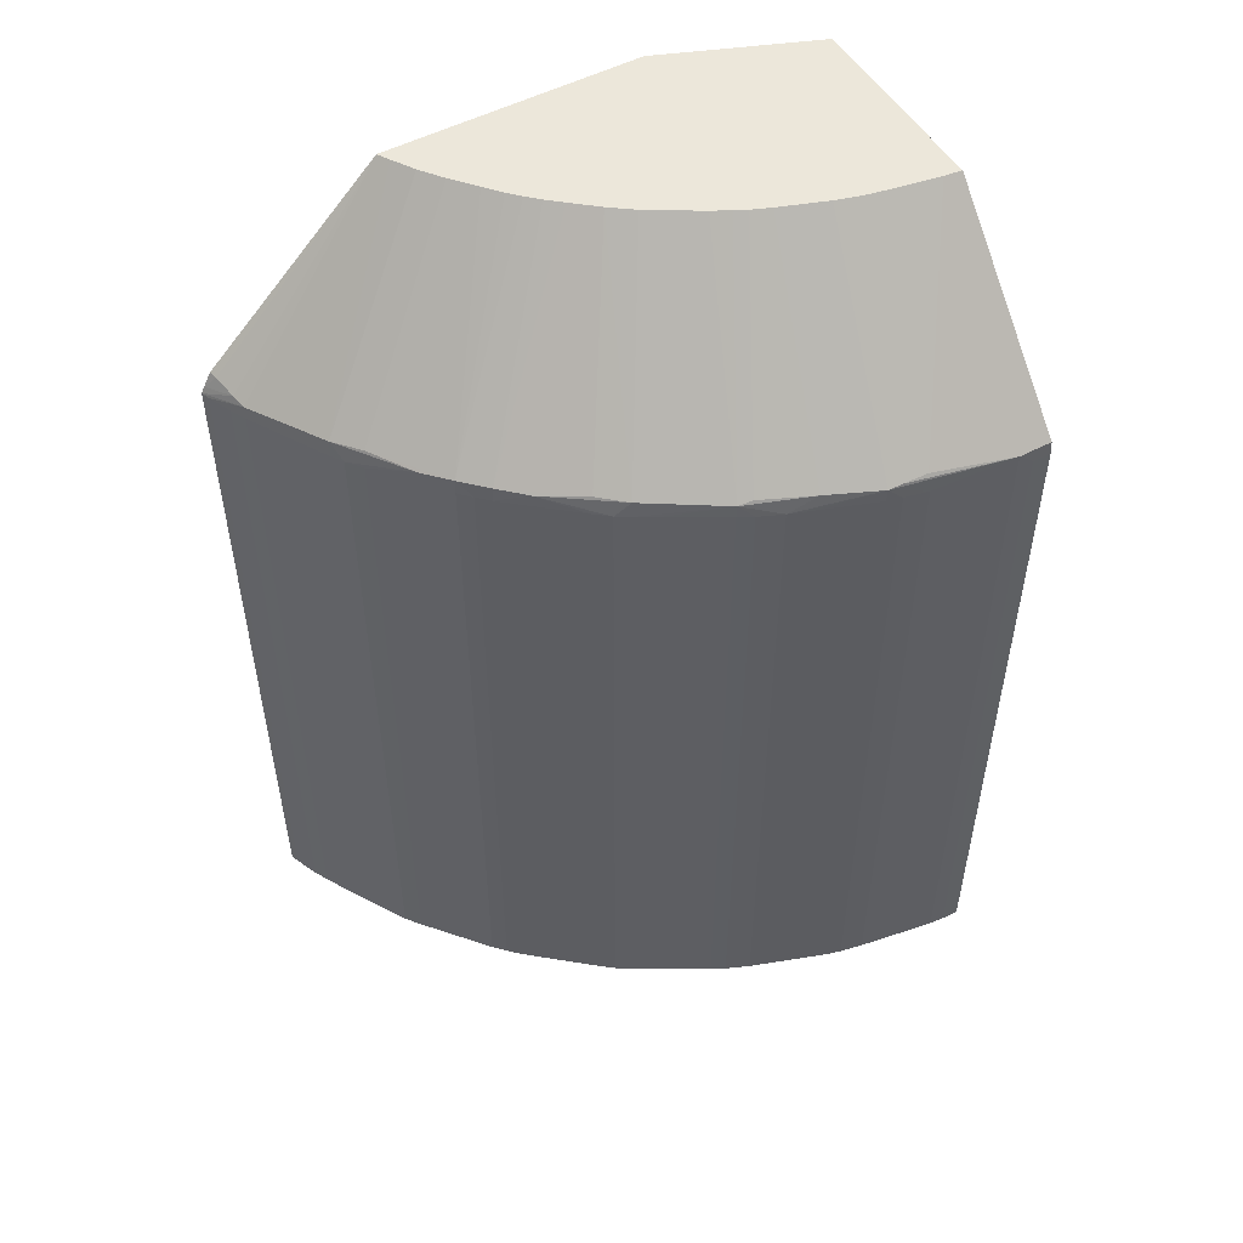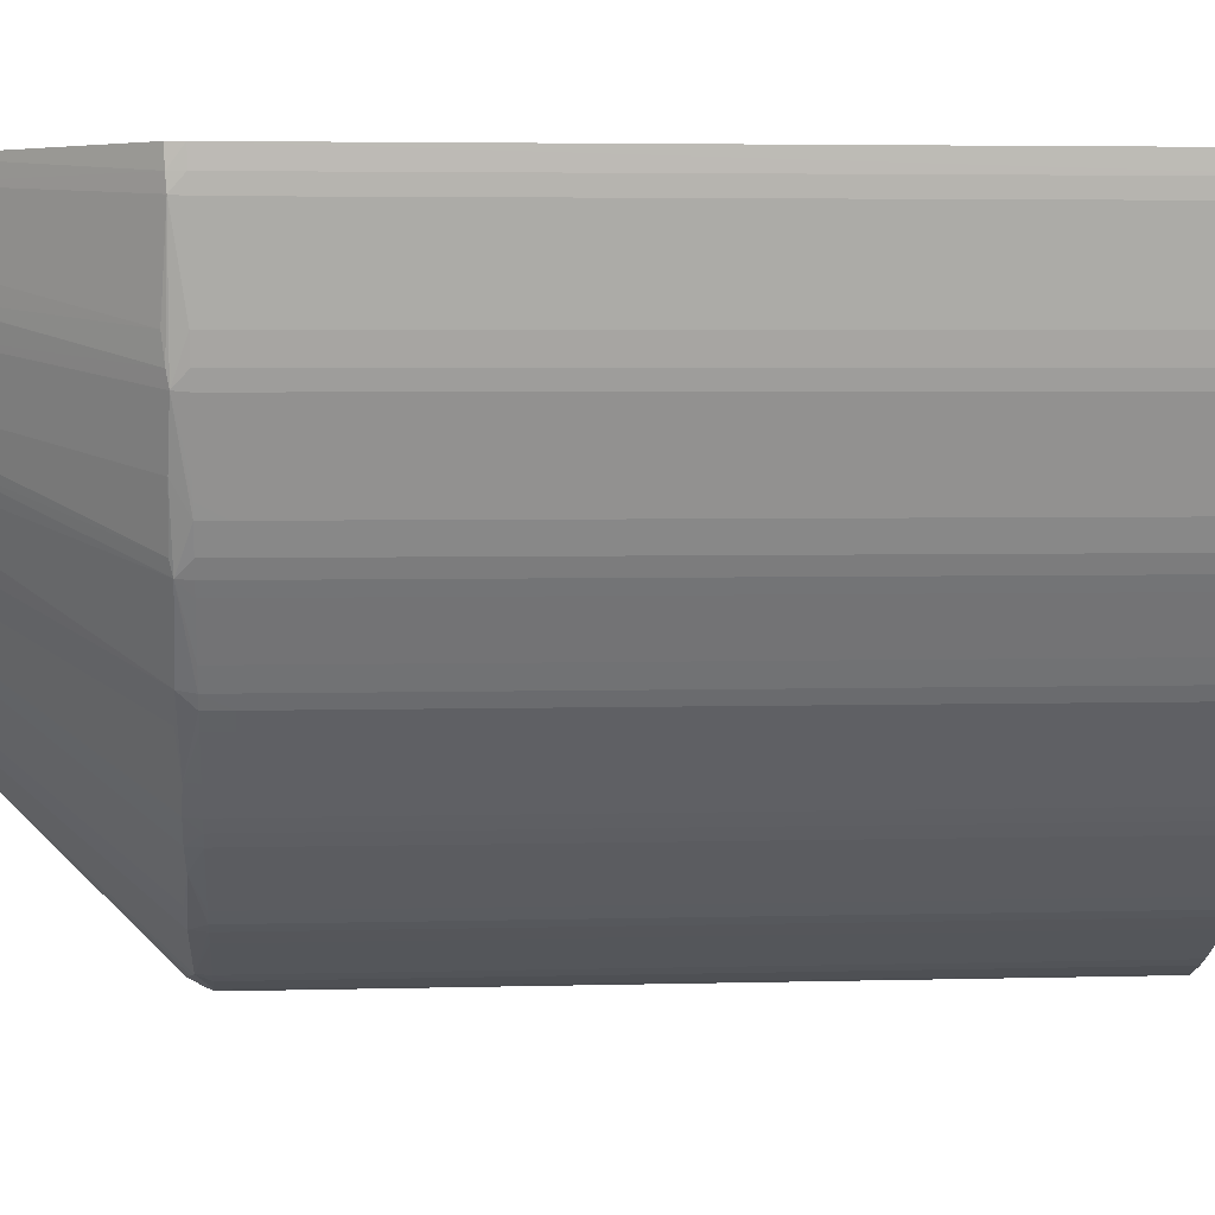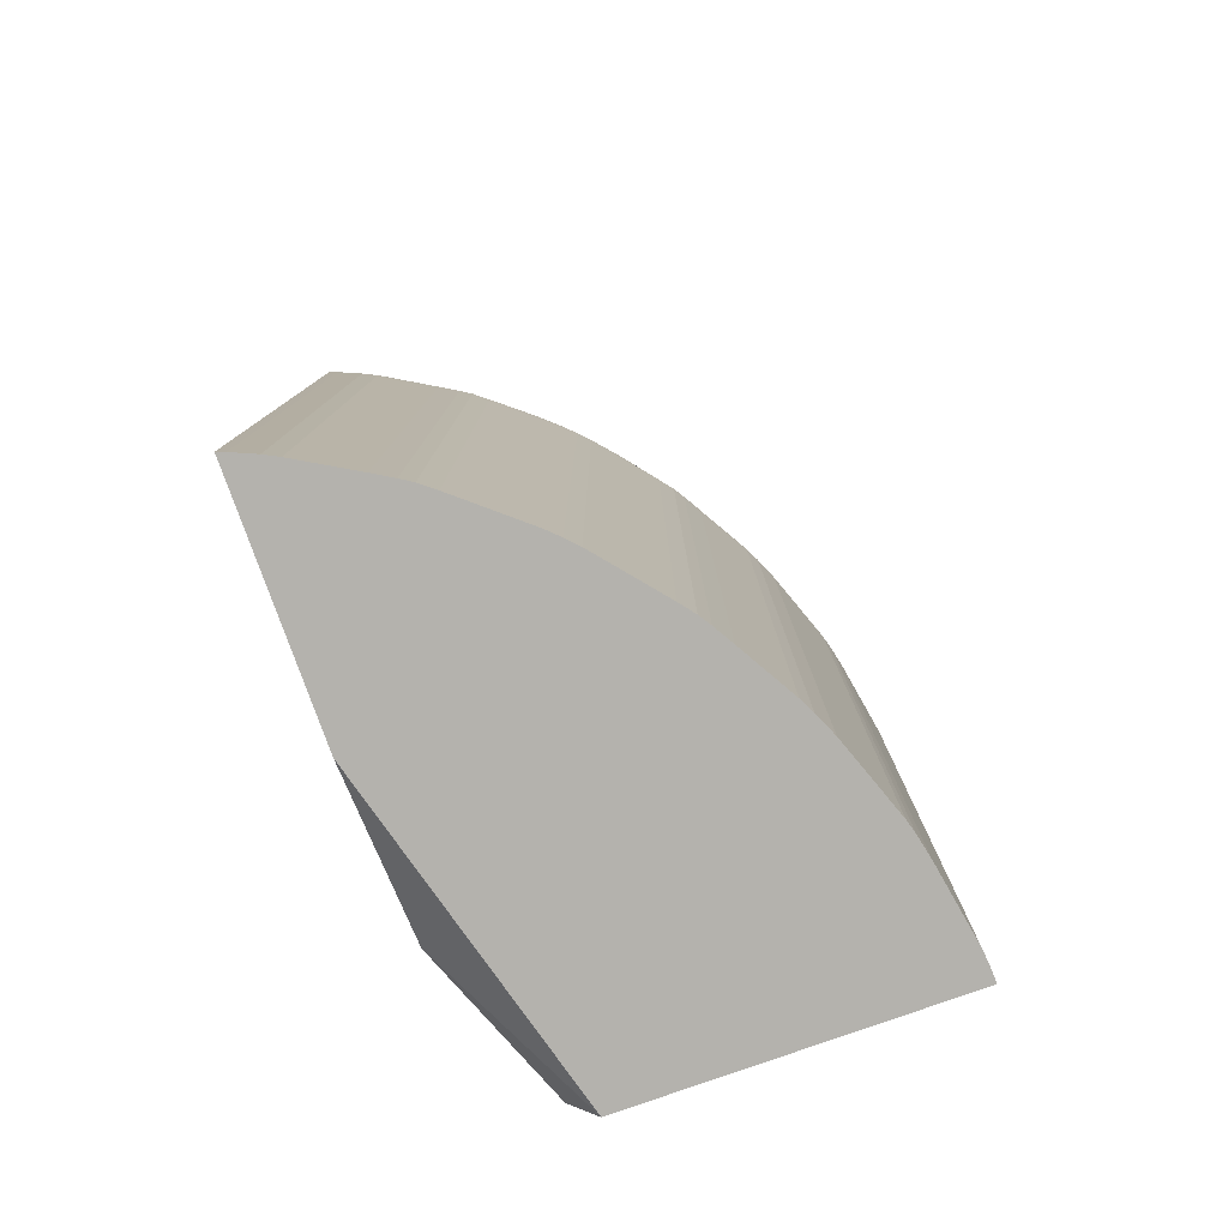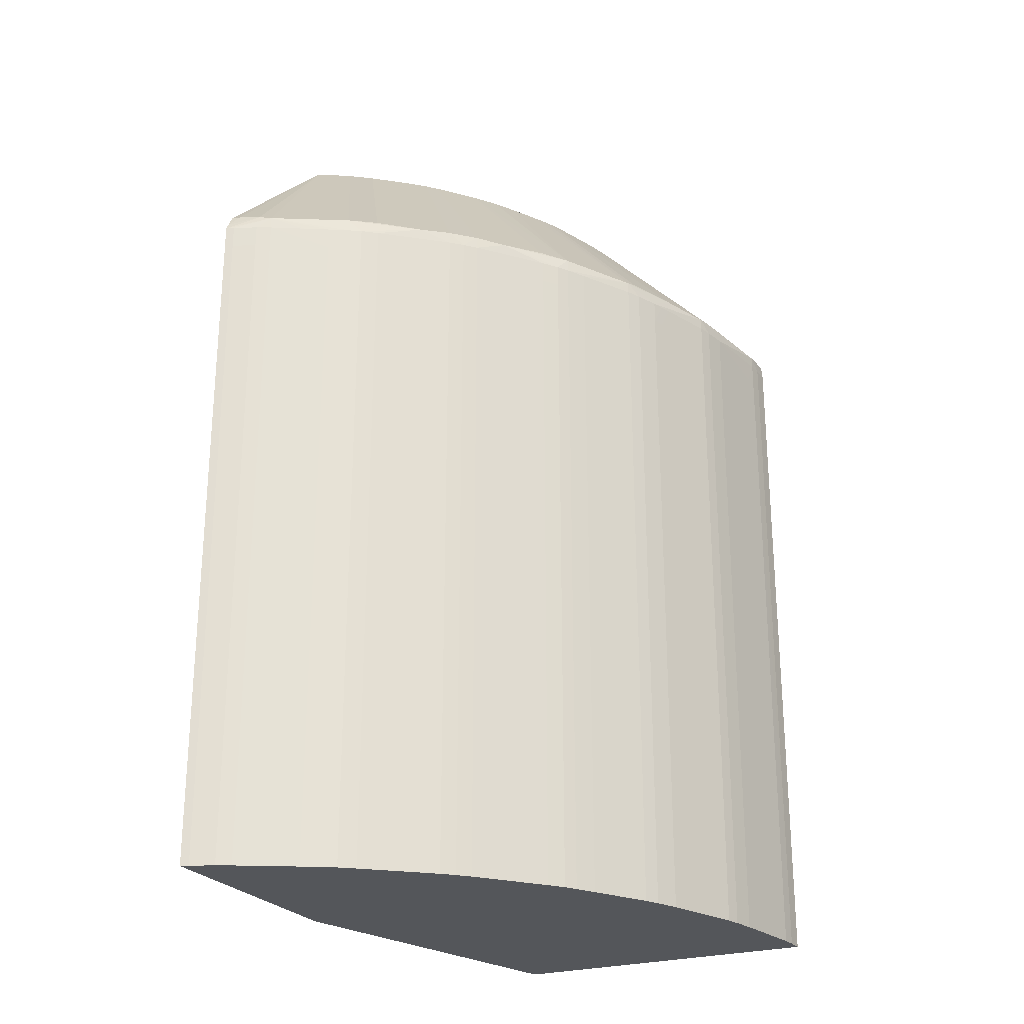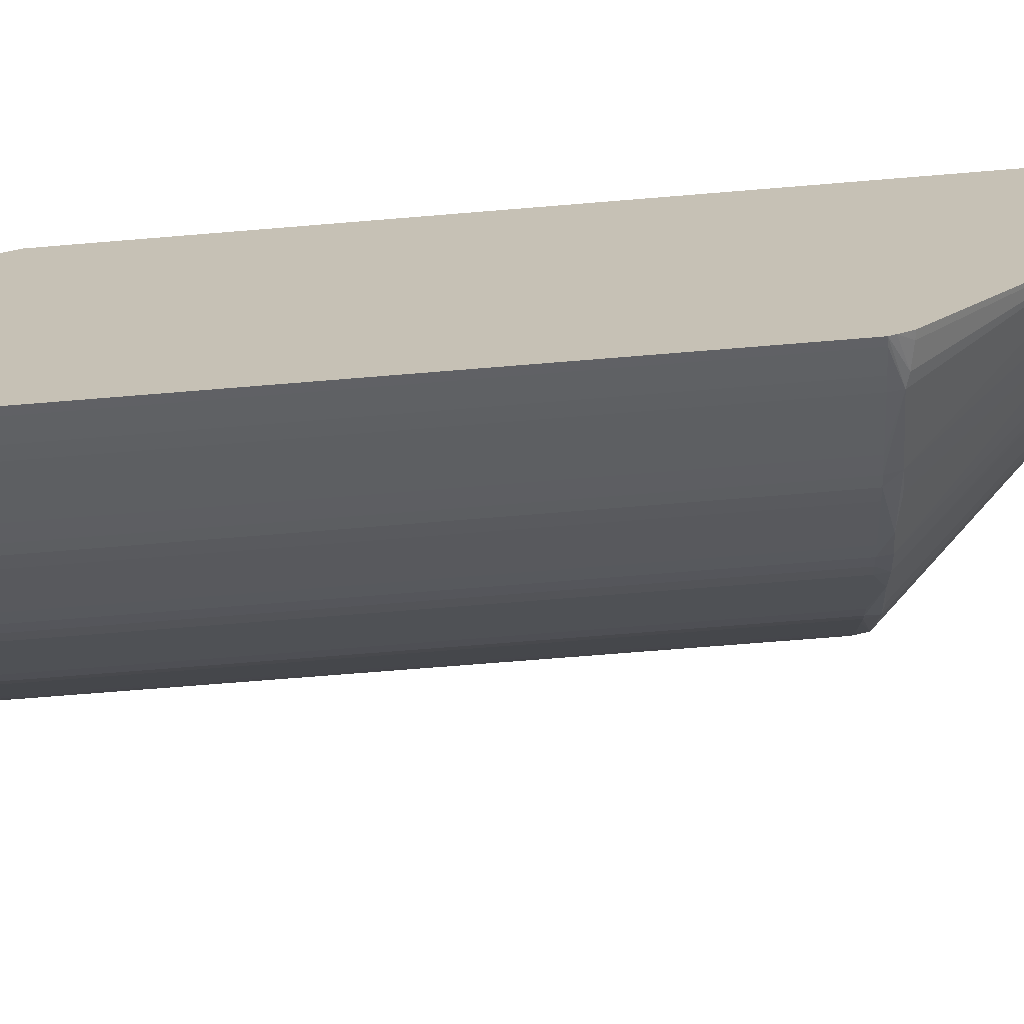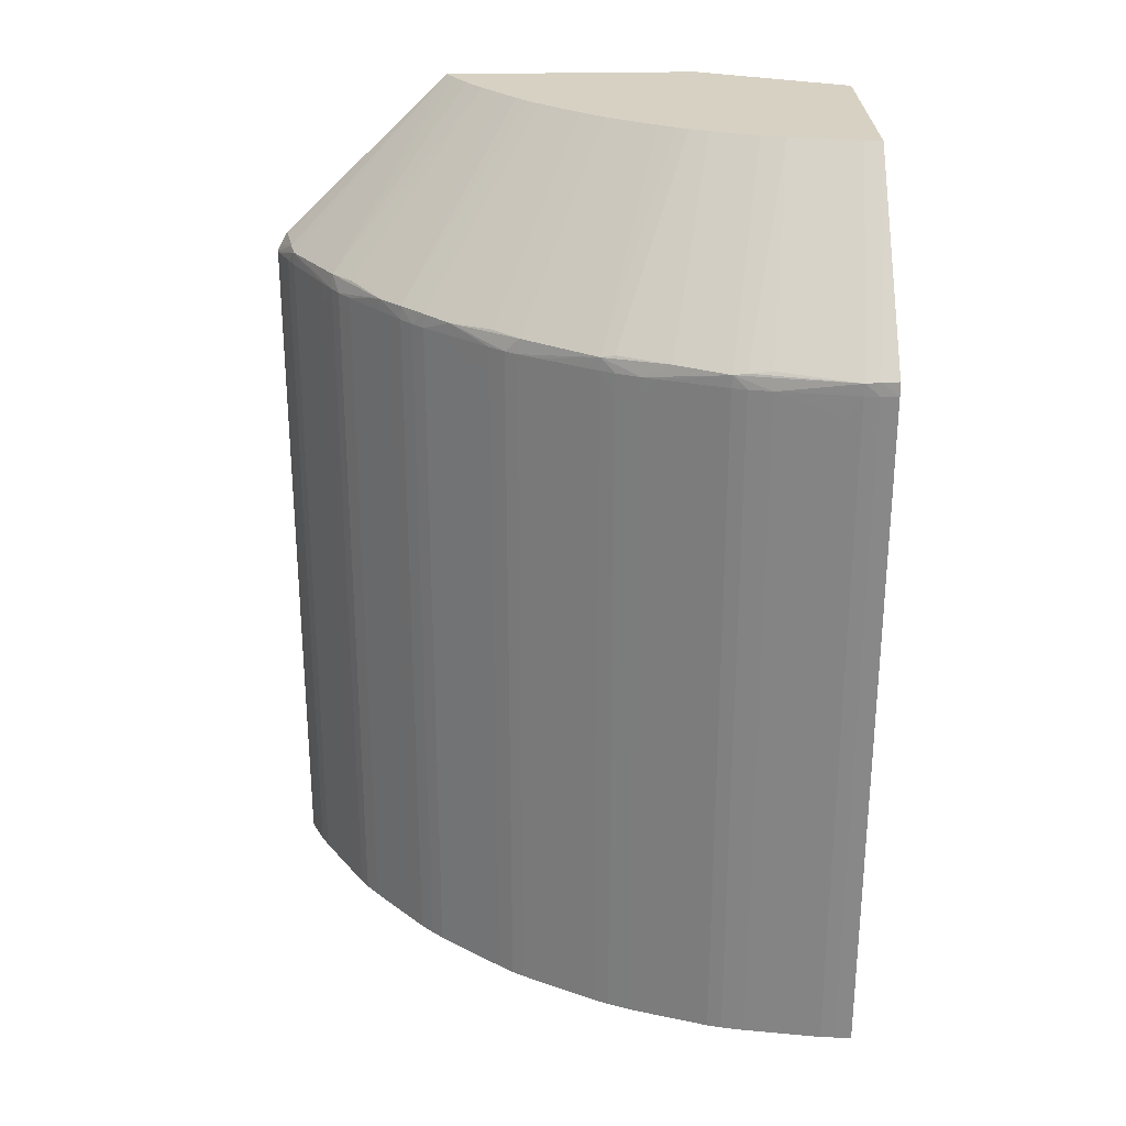
<metadata>
{"format":"obj","ext":"obj","renderer":"f3d","projection":"perspective","resolution":1024,"background":"white","views":[{"elev":51.4,"azim":-119.9,"up":"+Y"},{"elev":4.2,"azim":-95.1,"up":"+Z"},{"elev":-79.5,"azim":-160.4,"up":"+Y"},{"elev":-25.2,"azim":-153.7,"up":"+Y"},{"elev":-70.1,"azim":94.7,"up":"+Z"},{"elev":27.1,"azim":-92.0,"up":"+Y"}]}
</metadata>
<code>
o socket11mm_collision_geom_29
v -0.0393 0.02245 -0.03335
v -0.03844 0.02245 -0.0355
v -0.04208 0.02245 -0.03335
v -0.0393 0.01084 -0.03335
v -0.03844 0.02245 -0.03911
v -0.03844 0.01084 -0.0355
v -0.04205 0.02245 -0.0336
v -0.04438 0.01999 -0.0336
v -0.04439 0.02 -0.03335
v -0.0393 0.01059 -0.03335
v -0.03845 0.02245 -0.03911
v -0.03844 0.02009 -0.04156
v -0.03856 0.02008 -0.04153
v -0.03889 0.02003 -0.04146
v -0.03844 0.01051 -0.0355
v -0.04193 0.02245 -0.03426
v -0.04411 0.02005 -0.03493
v -0.04437 0.01997 -0.03379
v -0.0444 0.0198 -0.0336
v -0.04441 0.0198 -0.03335
v -0.0393 0.01051 -0.03335
v -0.03861 0.02245 -0.03901
v -0.03908 0.01998 -0.04141
v -0.04013 0.02001 -0.04078
v -0.03844 0.01989 -0.04167
v -0.03844 0.0198 -0.04171
v -0.03933 0.01035 -0.03335
v -0.03844 0.01027 -0.03564
v -0.04187 0.02245 -0.0346
v -0.04407 0.02001 -0.03526
v -0.04405 0.01998 -0.03545
v -0.04418 0.0198 -0.03493
v -0.04438 0.0198 -0.03381
v -0.0444 0.009509 -0.0336
v -0.04441 0.009509 -0.03335
v -0.03891 0.02245 -0.03883
v -0.03856 0.0198 -0.04167
v -0.03889 0.0198 -0.04152
v -0.03909 0.0198 -0.04142
v -0.03955 0.0198 -0.04116
v -0.03989 0.0198 -0.04096
v -0.04016 0.0198 -0.0408
v -0.04033 0.0198 -0.0407
v -0.04106 0.01998 -0.04008
v -0.04049 0.02004 -0.04049
v -0.03922 0.02245 -0.0386
v -0.03891 0.02245 -0.03882
v -0.03844 0.01947 -0.04171
v -0.03934 0.01029 -0.03335
v -0.03979 0.009509 -0.03335
v -0.03844 0.009509 -0.03819
v -0.04187 0.02245 -0.0346
v -0.04177 0.02245 -0.03494
v -0.04374 0.02001 -0.0362
v -0.04364 0.0198 -0.03659
v -0.0437 0.0198 -0.03642
v -0.04376 0.0198 -0.03625
v -0.04405 0.0198 -0.03546
v -0.04411 0.0198 -0.03526
v -0.04435 0.01947 -0.03397
v -0.04418 0.009509 -0.03493
v -0.04438 0.009509 -0.03381
v -0.03856 0.01947 -0.04167
v -0.03889 0.01947 -0.04152
v -0.03989 0.01947 -0.04096
v -0.03909 0.009509 -0.04142
v -0.04016 0.009509 -0.0408
v -0.04054 0.0198 -0.04053
v -0.04033 0.009509 -0.0407
v -0.04141 0.02 -0.03977
v -0.04106 0.0198 -0.04009
v -0.04123 0.0198 -0.03995
v -0.04143 0.0198 -0.03978
v -0.03923 0.02245 -0.03859
v -0.03844 0.009509 -0.04171
v -0.04153 0.02245 -0.03559
v -0.04344 0.02003 -0.03692
v -0.04339 0.01999 -0.03711
v -0.0435 0.0198 -0.03692
v -0.04364 0.01947 -0.03659
v -0.04371 0.01947 -0.03642
v -0.04405 0.009509 -0.03546
v -0.04411 0.009509 -0.03526
v -0.04435 0.009509 -0.03397
v -0.03856 0.009509 -0.04167
v -0.03889 0.009509 -0.04152
v -0.03989 0.009509 -0.04096
v -0.04088 0.01947 -0.04024
v -0.04054 0.009509 -0.04053
v -0.04174 0.02 -0.03944
v -0.03994 0.02245 -0.03797
v -0.03978 0.02245 -0.03813
v -0.03955 0.02245 -0.03832
v -0.04159 0.0198 -0.03962
v -0.04106 0.009509 -0.04009
v -0.04123 0.009509 -0.03995
v -0.04143 0.009509 -0.03978
v -0.04143 0.02245 -0.03585
v -0.04142 0.02245 -0.03585
v -0.04134 0.02245 -0.03602
v -0.04121 0.02245 -0.03626
v -0.04275 0.02001 -0.03815
v -0.04278 0.0198 -0.03819
v -0.04294 0.0198 -0.03791
v -0.0433 0.0198 -0.03729
v -0.0434 0.0198 -0.03712
v -0.0435 0.01947 -0.03692
v -0.04364 0.009509 -0.03659
v -0.04371 0.009509 -0.03642
v -0.04088 0.009509 -0.04024
v -0.04175 0.0198 -0.03945
v -0.04205 0.01998 -0.03909
v -0.04246 0.02004 -0.03851
v -0.04056 0.02245 -0.03726
v -0.04028 0.02245 -0.0376
v -0.0401 0.02245 -0.0378
v -0.04159 0.009509 -0.03962
v -0.04108 0.02245 -0.03648
v -0.04267 0.0198 -0.03835
v -0.04099 0.02245 -0.03664
v -0.04081 0.02245 -0.03693
v -0.0408 0.02245 -0.03694
v -0.04294 0.01947 -0.03791
v -0.04267 0.01947 -0.03835
v -0.04278 0.009509 -0.03819
v -0.04304 0.01947 -0.03774
v -0.0433 0.009509 -0.03729
v -0.0434 0.009509 -0.03712
v -0.0435 0.009509 -0.03692
v -0.04192 0.0198 -0.03926
v -0.04175 0.009509 -0.03945
v -0.04206 0.0198 -0.03909
v -0.0425 0.0198 -0.03856
v -0.04294 0.009509 -0.03791
v -0.0425 0.01947 -0.03856
v -0.04267 0.009509 -0.03835
v -0.04304 0.009509 -0.03774
v -0.04192 0.009509 -0.03926
v -0.04221 0.01947 -0.03891
v -0.04206 0.009509 -0.03909
v -0.0425 0.009509 -0.03856
v -0.04221 0.009509 -0.03891
f 1 2 5
f 1 5 11
f 1 11 22
f 1 22 36
f 1 36 47
f 1 47 46
f 1 46 74
f 1 74 93
f 1 93 92
f 1 92 91
f 1 91 116
f 1 116 115
f 1 115 114
f 1 114 122
f 1 122 121
f 1 121 120
f 1 120 118
f 1 118 101
f 1 101 100
f 1 100 99
f 1 99 98
f 1 98 76
f 1 76 53
f 1 53 52
f 1 52 29
f 1 29 16
f 1 16 7
f 1 7 3
f 1 3 9
f 1 9 20
f 1 20 35
f 1 35 50
f 1 50 49
f 1 49 27
f 1 27 21
f 1 21 10
f 1 10 4
f 1 4 6
f 1 6 2
f 2 6 15
f 2 15 28
f 2 28 51
f 2 51 75
f 2 75 48
f 2 48 26
f 2 26 25
f 2 25 12
f 2 12 5
f 3 7 8
f 3 8 9
f 4 10 6
f 5 12 13
f 5 13 14
f 5 14 11
f 6 10 15
f 7 16 17
f 7 17 18
f 7 18 8
f 8 18 19
f 8 19 20
f 8 20 9
f 10 21 15
f 11 14 23
f 11 23 24
f 11 24 22
f 12 25 13
f 13 25 14
f 14 25 26
f 14 26 23
f 15 21 27
f 15 27 28
f 16 29 17
f 17 30 18
f 17 29 30
f 18 30 31
f 18 31 32
f 18 32 33
f 18 33 19
f 19 33 34
f 19 34 20
f 20 34 35
f 22 24 36
f 23 26 37
f 23 37 38
f 23 38 39
f 23 39 40
f 23 40 41
f 23 41 42
f 23 42 24
f 24 42 43
f 24 43 44
f 24 44 45
f 24 45 46
f 24 46 47
f 24 47 36
f 26 48 63
f 26 63 37
f 27 49 28
f 28 49 50
f 28 50 51
f 29 52 30
f 30 52 53
f 30 53 31
f 31 53 54
f 31 54 55
f 31 55 56
f 31 56 57
f 31 57 58
f 31 58 59
f 31 59 32
f 32 60 33
f 32 59 83
f 32 83 61
f 32 61 84
f 32 84 60
f 33 60 84
f 33 84 62
f 33 62 34
f 34 62 84
f 34 84 61
f 34 61 83
f 34 83 82
f 34 82 109
f 34 109 108
f 34 108 129
f 34 129 128
f 34 128 127
f 34 127 137
f 34 137 134
f 34 134 125
f 34 125 136
f 34 136 141
f 34 141 142
f 34 142 140
f 34 140 138
f 34 138 131
f 34 131 117
f 34 117 97
f 34 97 96
f 34 96 95
f 34 95 110
f 34 110 89
f 34 89 69
f 34 69 67
f 34 67 87
f 34 87 66
f 34 66 86
f 34 86 85
f 34 85 75
f 34 75 51
f 34 51 50
f 34 50 35
f 37 63 64
f 37 64 38
f 38 64 39
f 39 65 40
f 39 64 86
f 39 86 66
f 39 66 87
f 39 87 65
f 40 65 41
f 41 65 42
f 42 65 87
f 42 87 67
f 42 67 69
f 42 69 43
f 43 68 44
f 43 69 89
f 43 89 68
f 44 70 45
f 44 68 71
f 44 71 72
f 44 72 73
f 44 73 70
f 45 70 74
f 45 74 46
f 48 75 85
f 48 85 63
f 53 76 54
f 54 77 78
f 54 78 55
f 54 76 77
f 55 79 80
f 55 80 56
f 55 78 79
f 56 80 57
f 57 80 81
f 57 81 58
f 58 81 109
f 58 109 82
f 58 82 83
f 58 83 59
f 63 85 86
f 63 86 64
f 68 88 71
f 68 89 110
f 68 110 88
f 70 90 91
f 70 91 92
f 70 92 93
f 70 93 74
f 70 73 94
f 70 94 90
f 71 88 110
f 71 110 95
f 71 95 96
f 71 96 72
f 72 96 97
f 72 97 73
f 73 97 117
f 73 117 94
f 76 98 77
f 77 98 99
f 77 99 100
f 77 100 78
f 78 100 101
f 78 101 102
f 78 102 103
f 78 103 104
f 78 104 105
f 78 105 106
f 78 106 79
f 79 106 107
f 79 107 80
f 80 107 129
f 80 129 108
f 80 108 109
f 80 109 81
f 90 94 111
f 90 111 112
f 90 112 113
f 90 113 114
f 90 114 115
f 90 115 116
f 90 116 91
f 94 117 131
f 94 131 111
f 101 118 102
f 102 113 112
f 102 112 119
f 102 119 103
f 102 118 120
f 102 120 121
f 102 121 122
f 102 122 114
f 102 114 113
f 103 123 104
f 103 119 124
f 103 124 136
f 103 136 125
f 103 125 134
f 103 134 123
f 104 123 105
f 105 123 126
f 105 126 137
f 105 137 127
f 105 127 128
f 105 128 106
f 106 128 129
f 106 129 107
f 111 130 112
f 111 131 138
f 111 138 130
f 112 130 132
f 112 132 133
f 112 133 119
f 119 133 135
f 119 135 124
f 123 134 137
f 123 137 126
f 124 135 141
f 124 141 136
f 130 138 140
f 130 140 132
f 132 139 135
f 132 135 133
f 132 140 142
f 132 142 139
f 135 139 142
f 135 142 141

</code>
